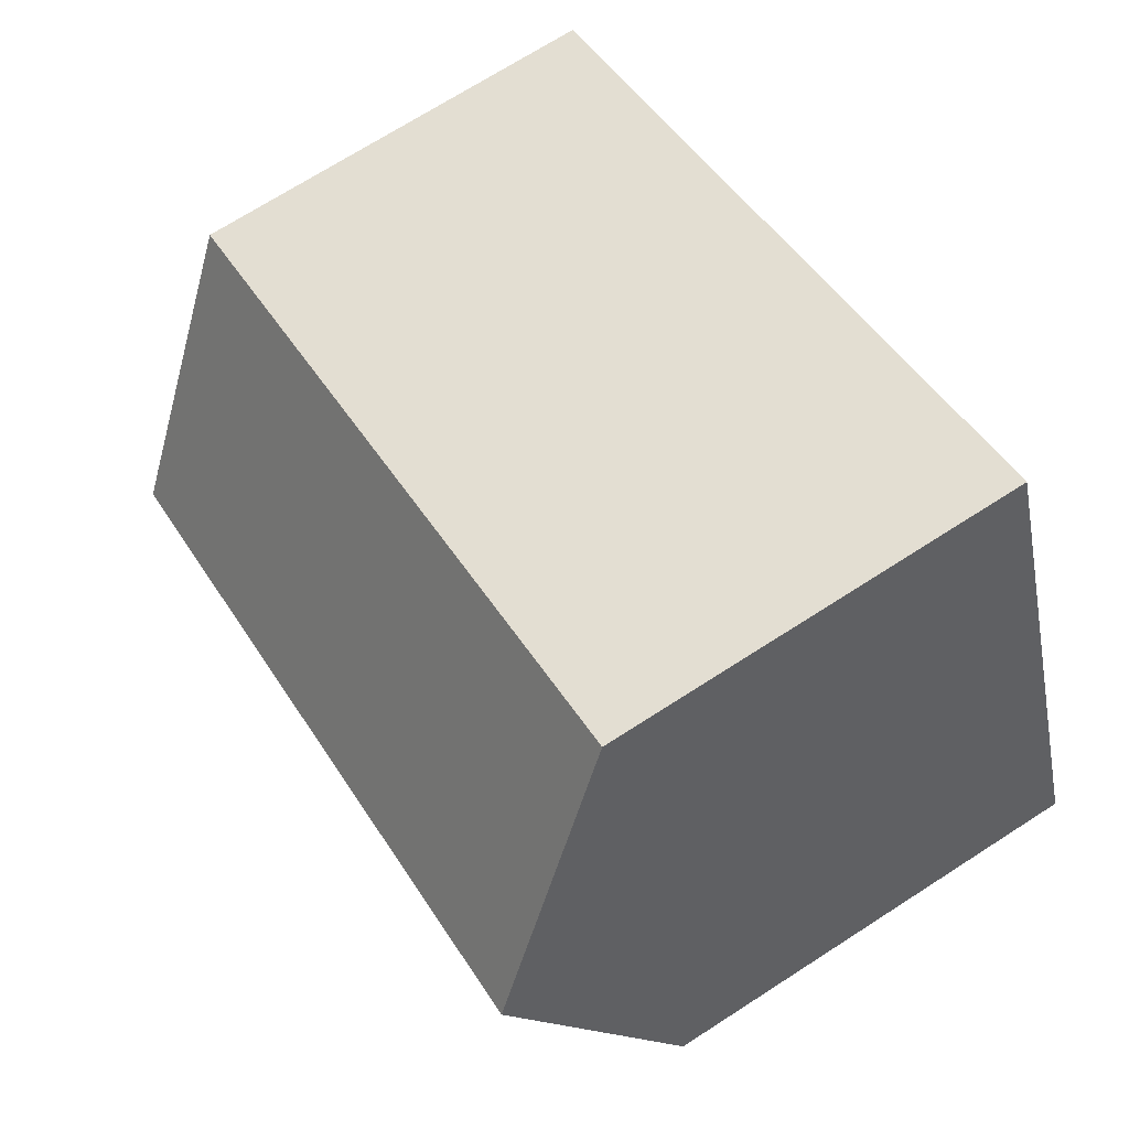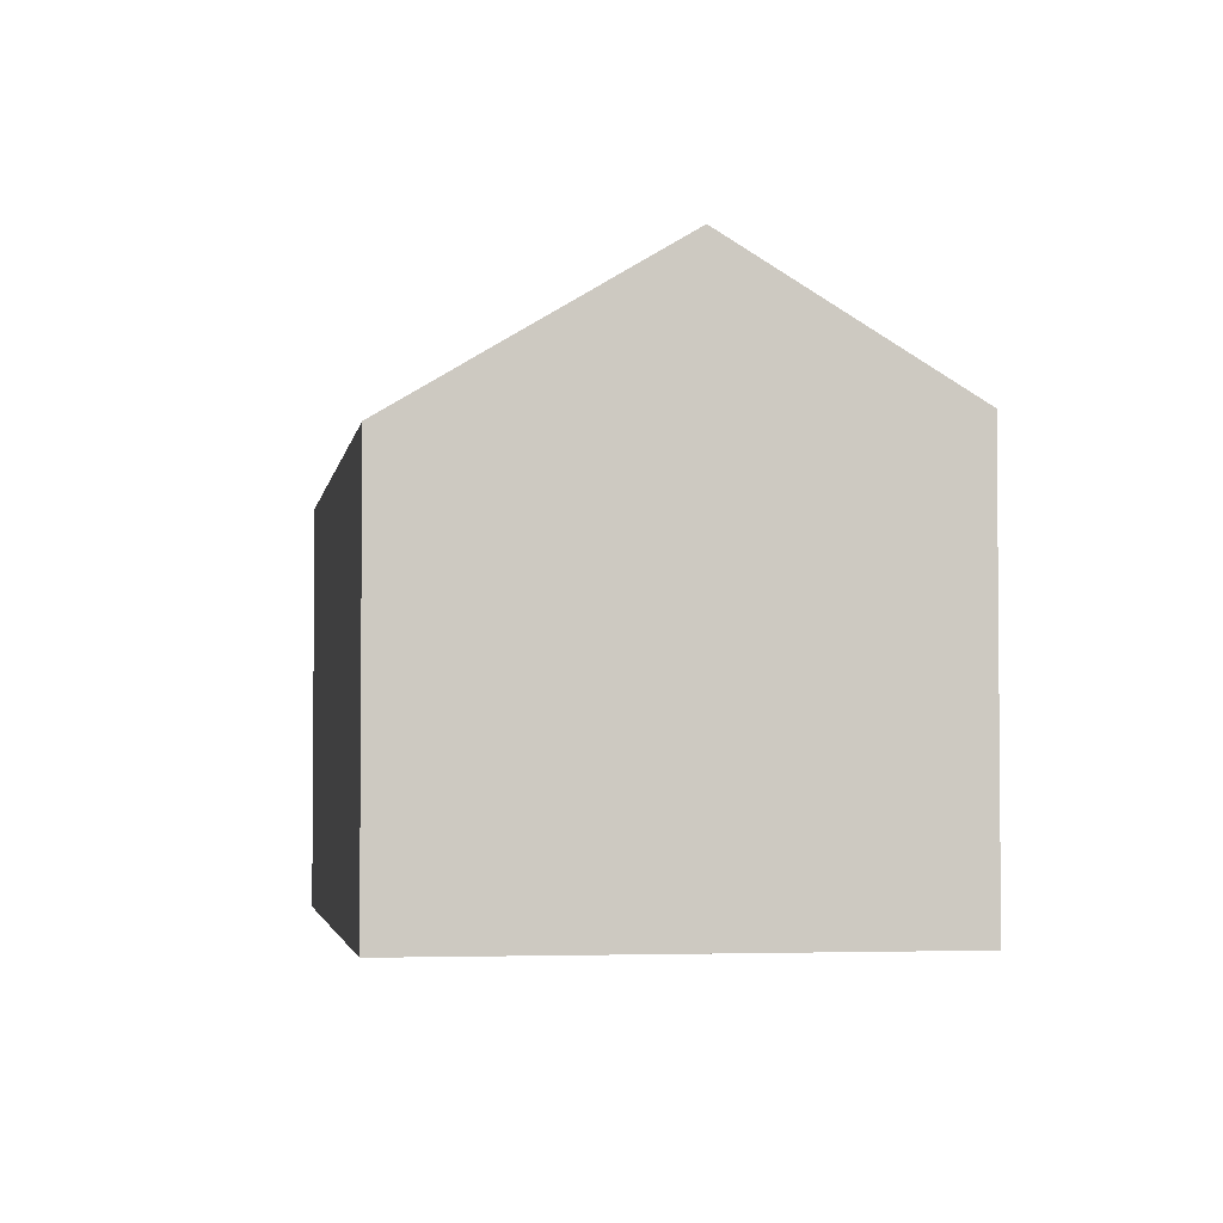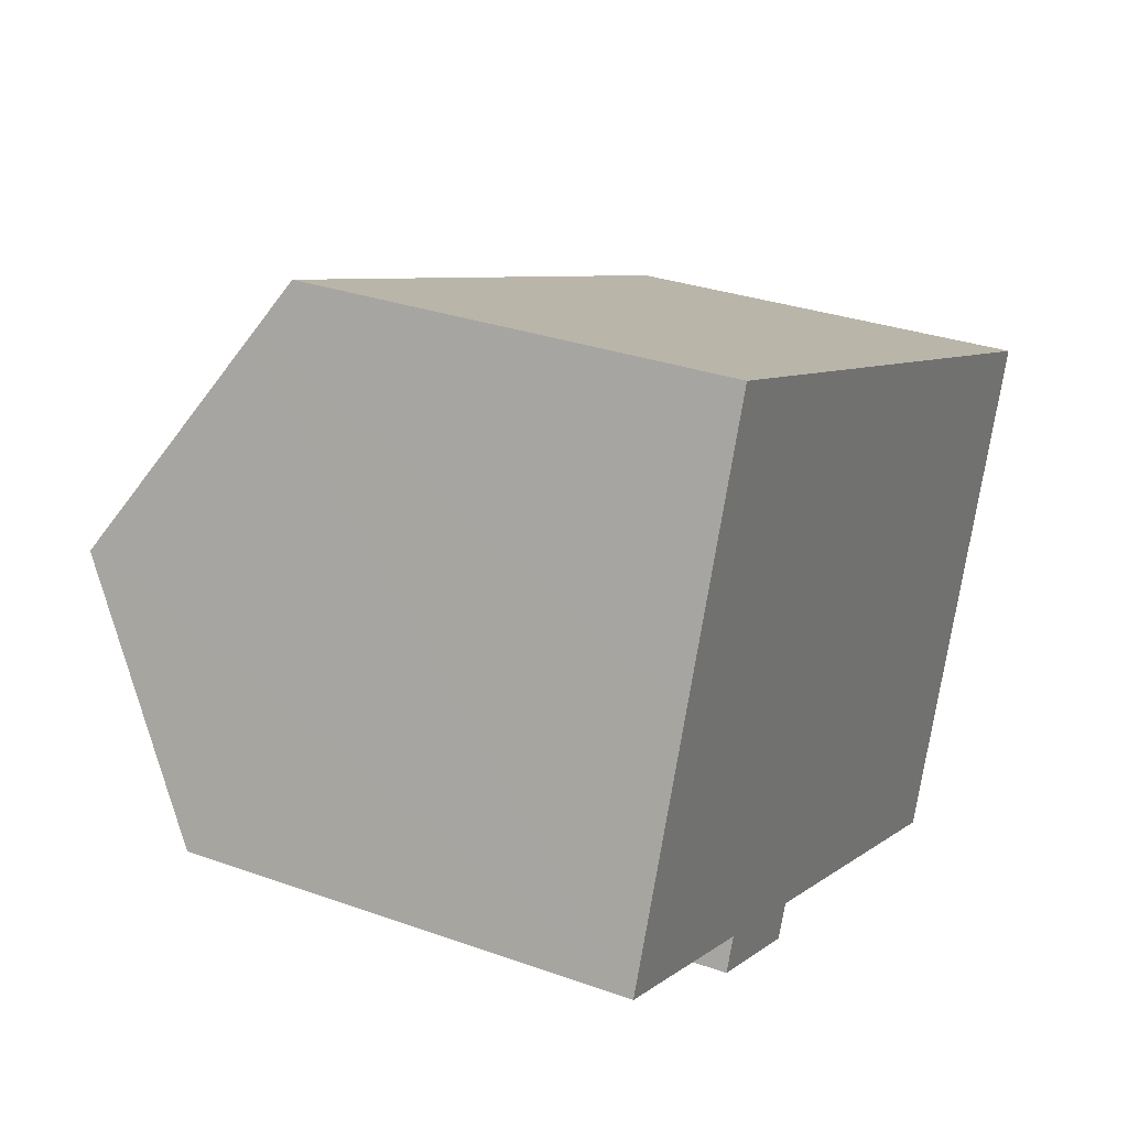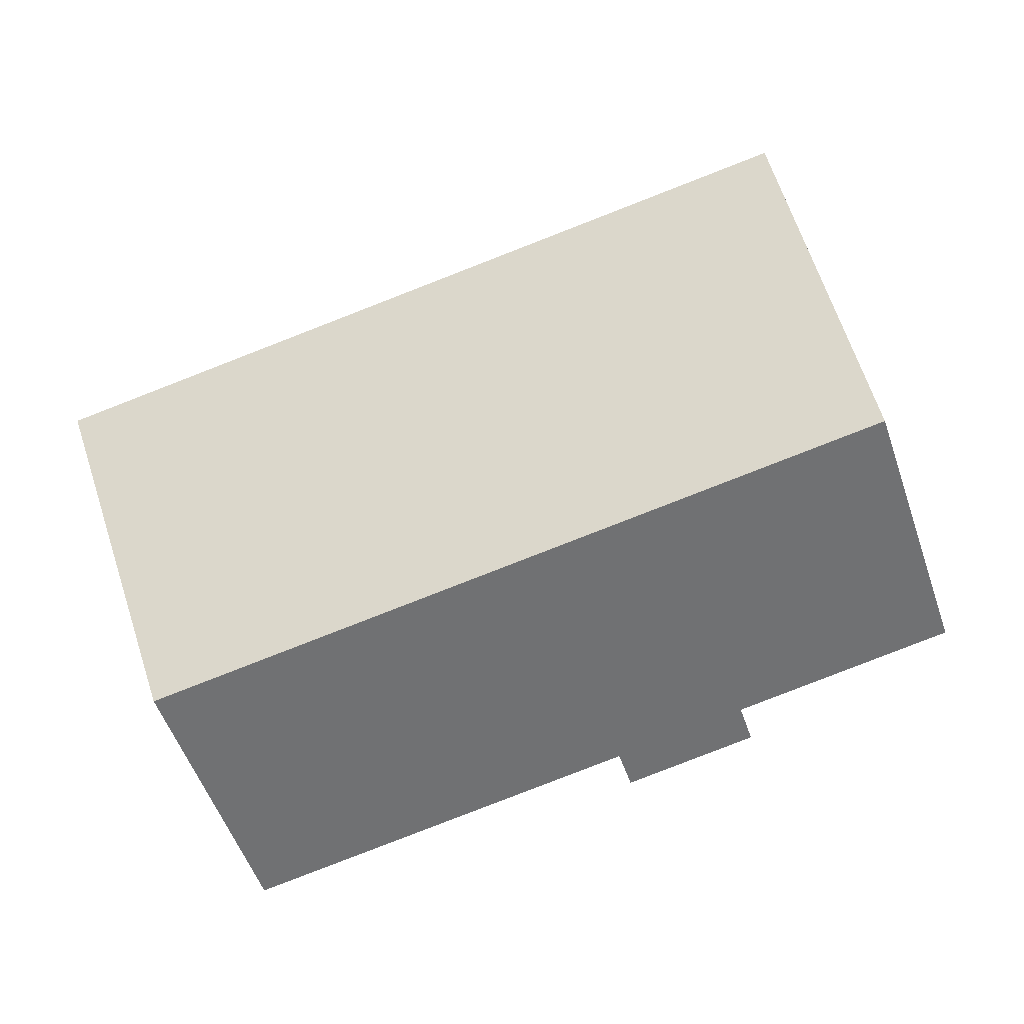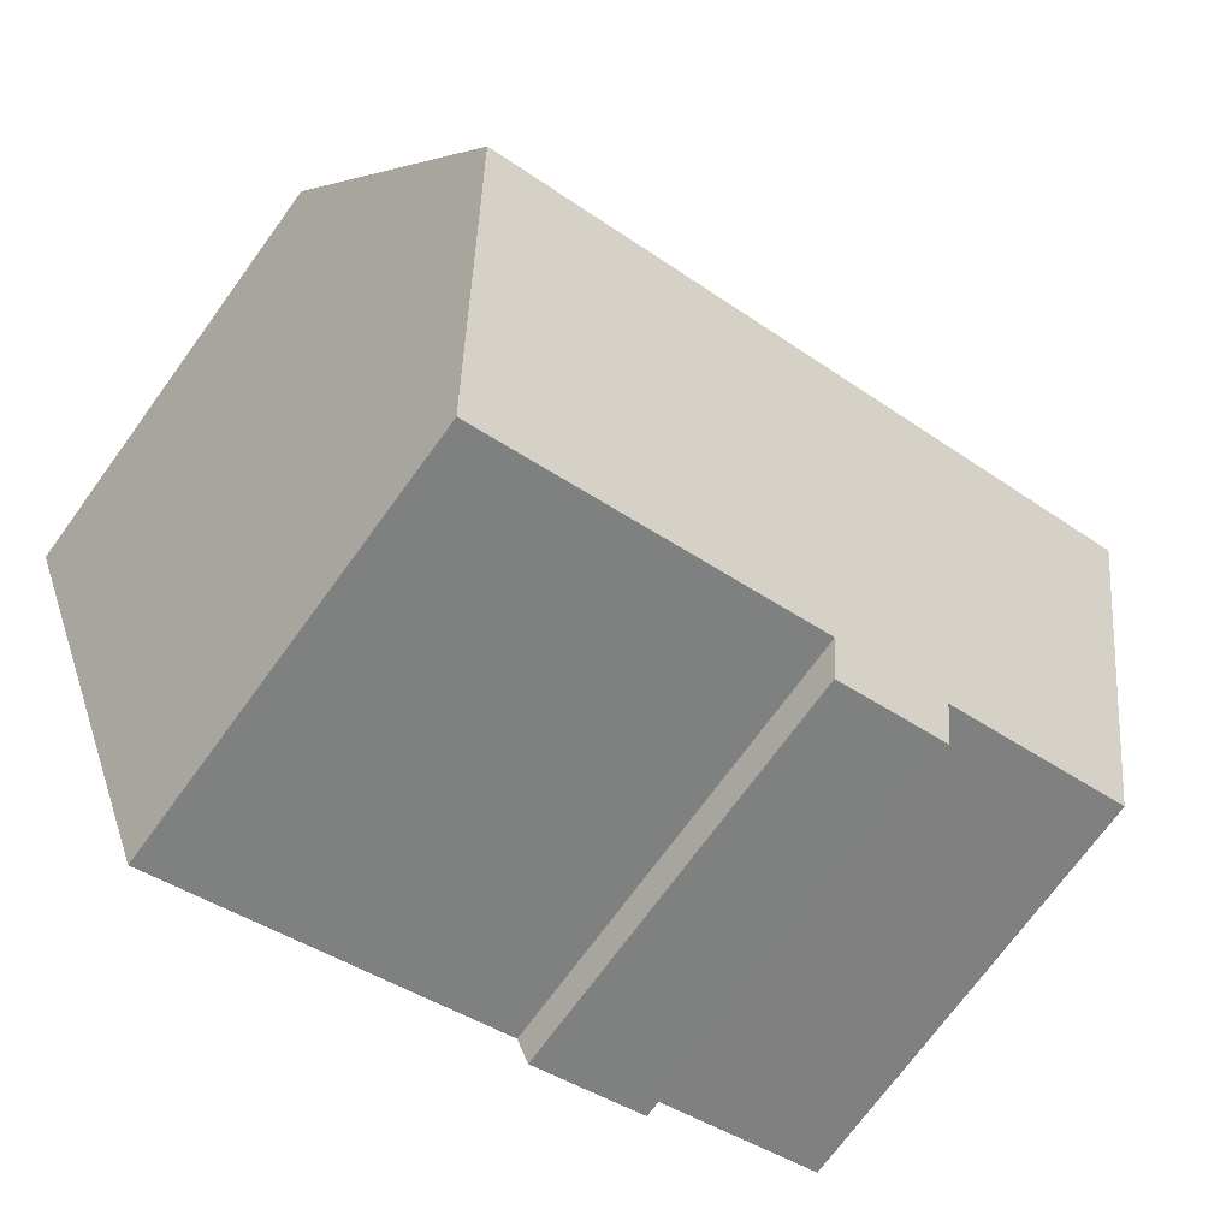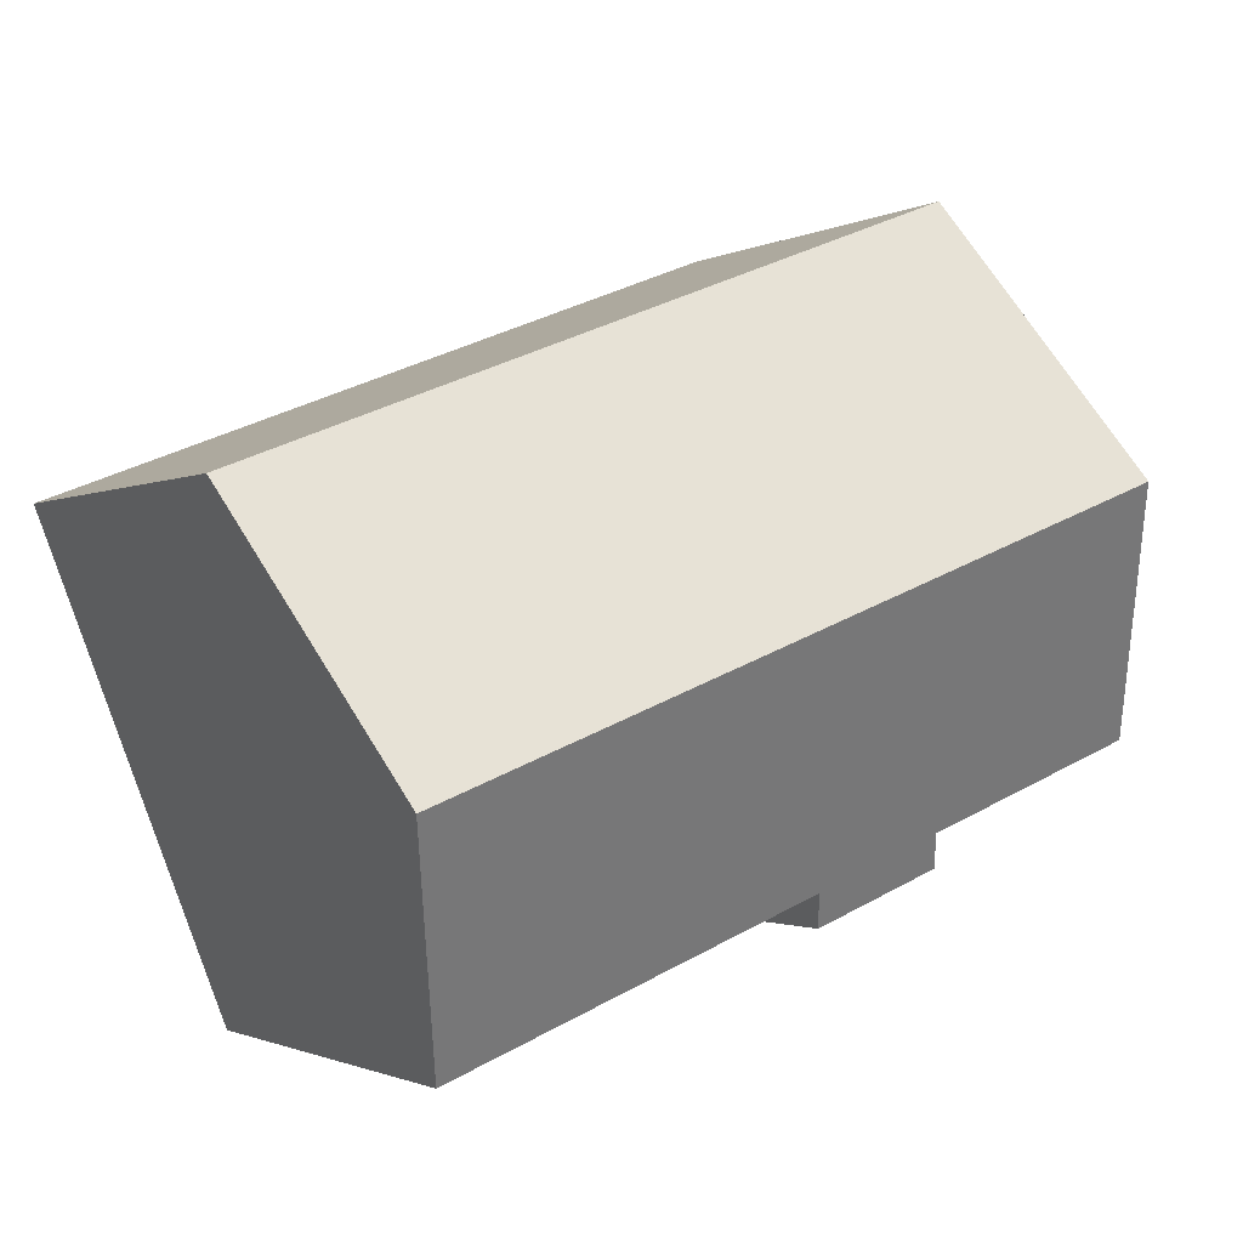
<metadata>
{"format":"obj","ext":"obj","renderer":"f3d","projection":"perspective","resolution":1024,"background":"white","views":[{"elev":71.2,"azim":-122.7,"up":"+Z"},{"elev":-3.2,"azim":102.0,"up":"+Y"},{"elev":30.3,"azim":-62.6,"up":"+Z"},{"elev":6.2,"azim":-179.6,"up":"+Z"},{"elev":-72.9,"azim":143.8,"up":"+Z"},{"elev":-1.3,"azim":150.2,"up":"+Z"}]}
</metadata>
<code>
v  1.987 13.35 5.129
v  19.67 10.3 3.728
v  17.84 13.35 -1.013
v  20.11 9.572 4.862
v  4.264 9.572 11
v  3.829 10.29 9.882
v  4.424 9.572 -2.573
v  7.532 10.05 -2.925
v  7.244 9.572 -3.666
v  15.85 10.05 -6.147
v  4.714 10.05 -1.826
v  0 10.05 6.154e-16
v  7.244 2.245e-16 -3.666
v  4.424 1.576e-16 -2.573
v  4.714 1.118e-16 -1.826
v  0 0 0
v  15.85 3.764e-16 -6.147
v  7.532 1.791e-16 -2.925
v  1.987 -3.141e-16 5.129
v  4.264 -6.738e-16 11
v  3.829 -6.051e-16 9.882
v  20.11 -2.977e-16 4.862
v  19.67 -2.283e-16 3.728
v  17.84 6.203e-17 -1.013
g defaultobject
f 1 2 3
f 2 1 4
f 4 1 5
f 5 1 6
f 7 8 9
f 8 3 10
f 3 8 1
f 1 8 11
f 11 8 7
f 1 11 12
f 13 7 9
f 7 13 14
f 15 12 11
f 12 15 16
f 17 8 10
f 8 17 18
f 7 15 11
f 15 7 14
f 16 1 12
f 1 16 6
f 6 16 19
f 6 19 5
f 5 19 20
f 20 19 21
f 20 4 5
f 4 20 22
f 22 2 4
f 2 22 3
f 3 22 10
f 10 22 17
f 17 22 23
f 17 23 24
f 18 9 8
f 9 18 13
f 13 15 14
f 21 22 20
f 22 21 19
f 22 19 16
f 22 16 15
f 22 15 18
f 18 15 13
f 22 18 17
f 22 17 23
f 23 17 24

</code>
